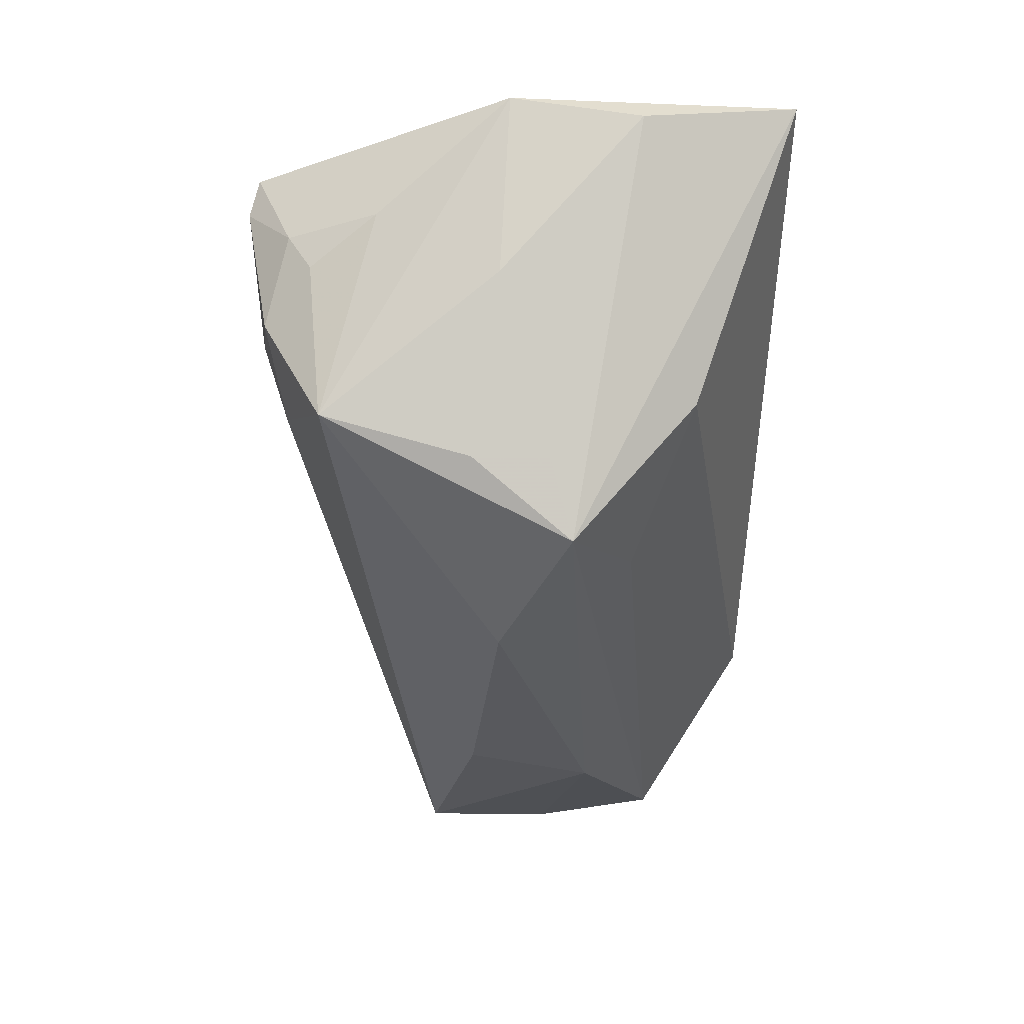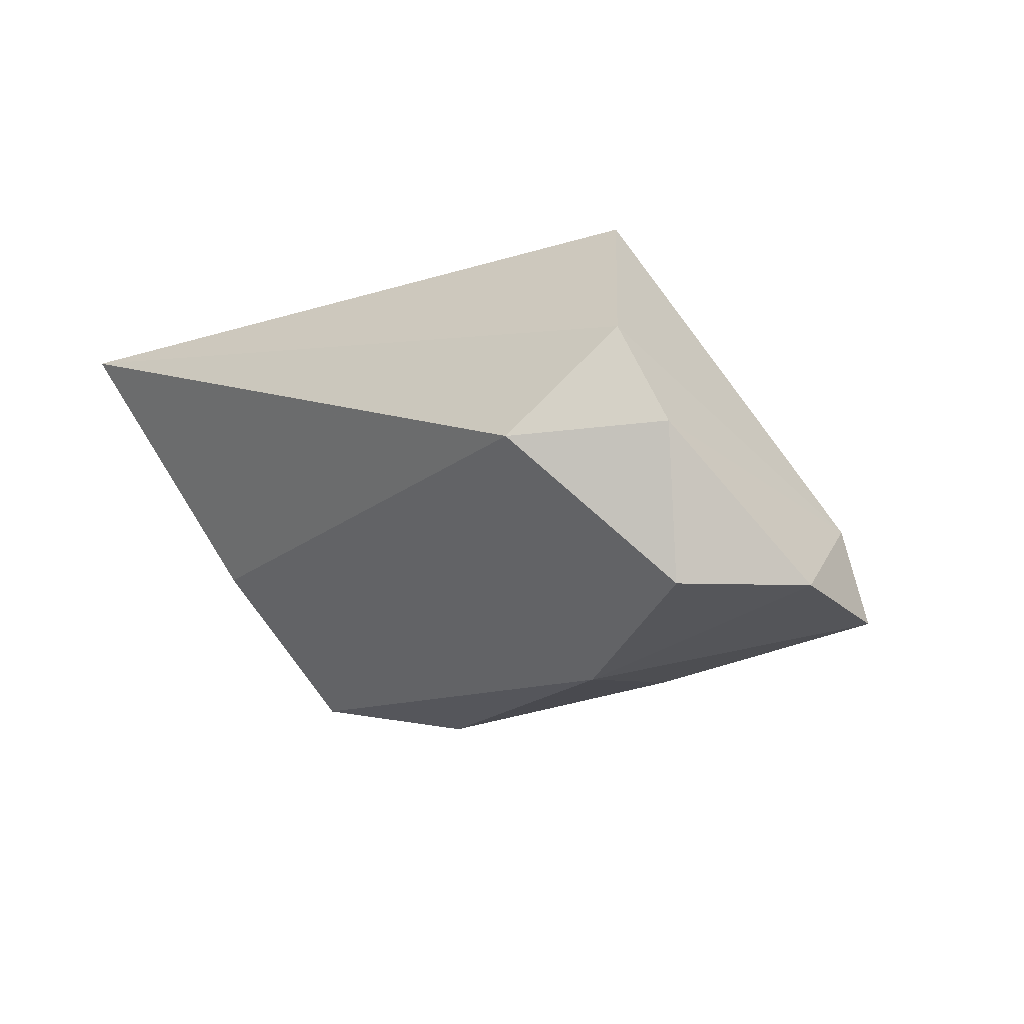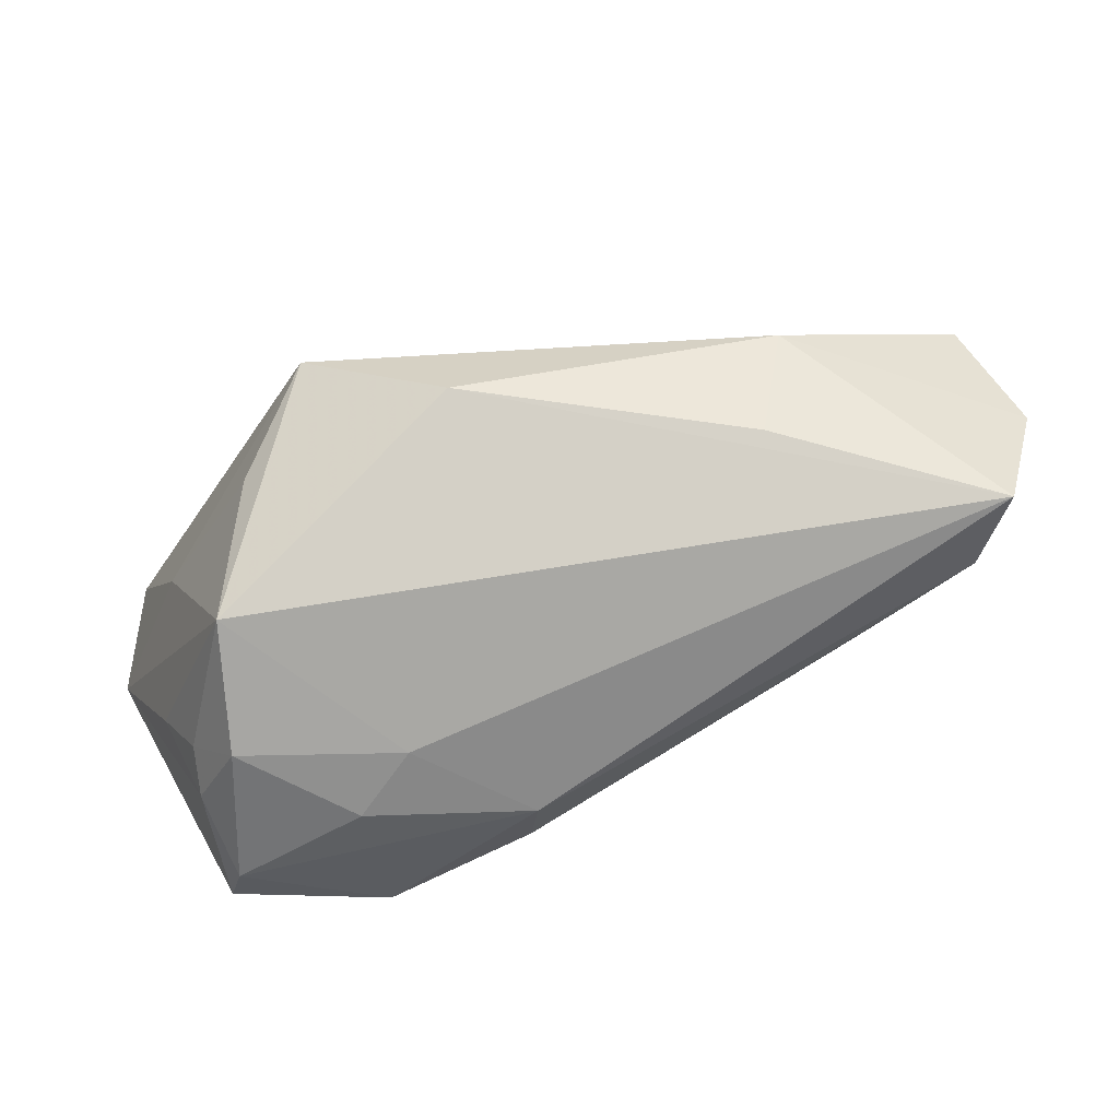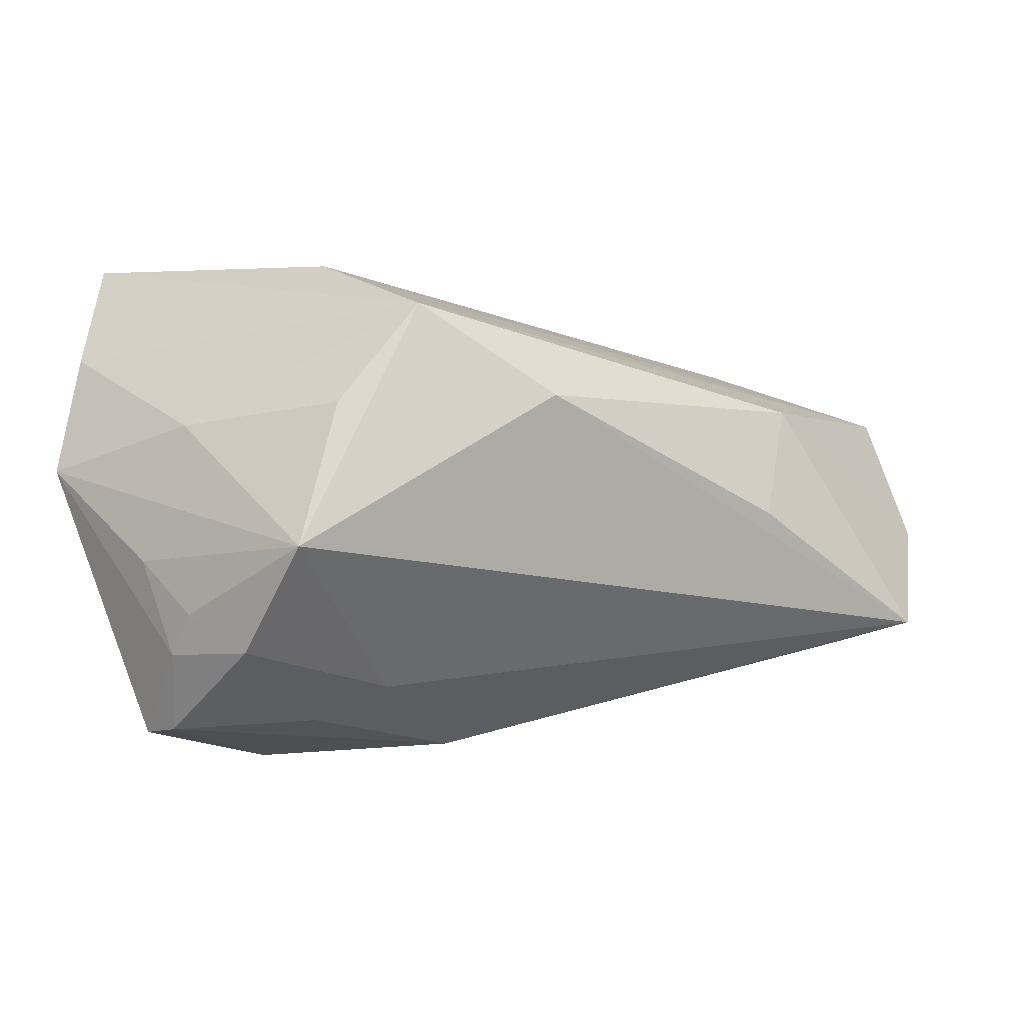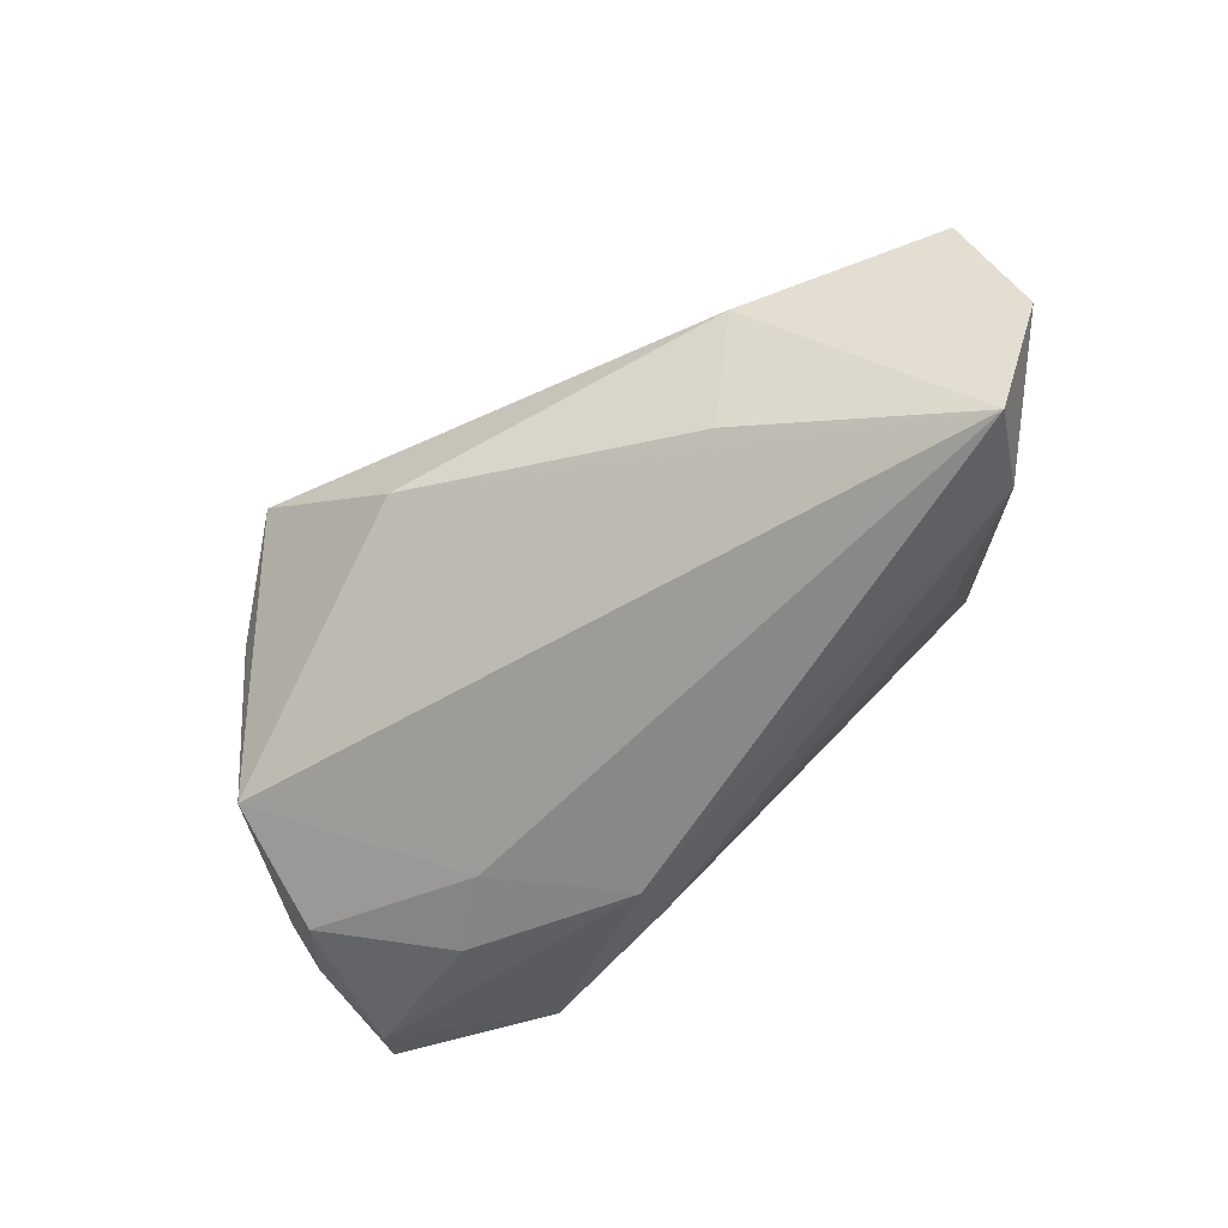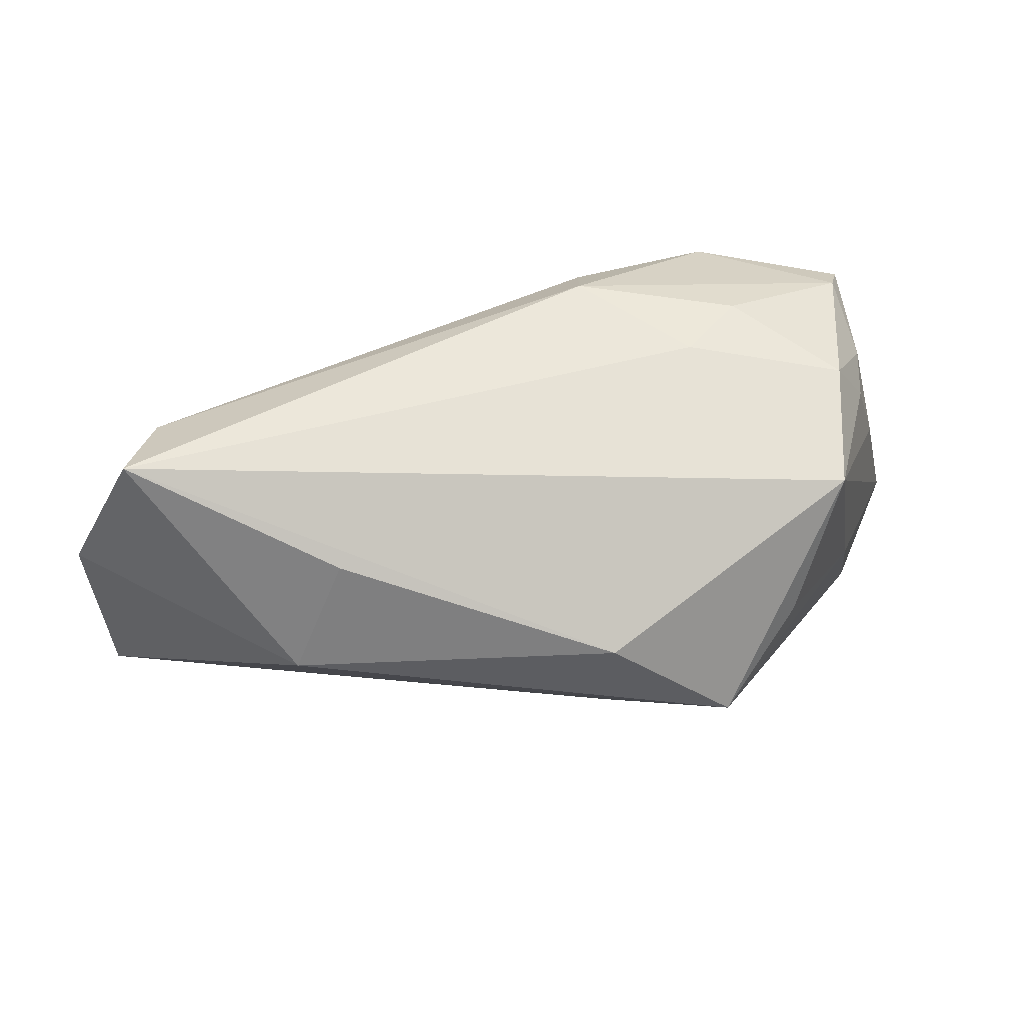
<metadata>
{"format":"obj","ext":"obj","renderer":"f3d","projection":"perspective","resolution":1024,"background":"white","views":[{"elev":-34.8,"azim":88.8,"up":"+Z"},{"elev":-12.4,"azim":-133.4,"up":"+Z"},{"elev":-46.3,"azim":179.5,"up":"+Y"},{"elev":-30.7,"azim":146.1,"up":"+Y"},{"elev":-43.3,"azim":-155.0,"up":"+Y"},{"elev":-53.6,"azim":-12.8,"up":"+Z"}]}
</metadata>
<code>
v -0.05668 -0.01334 -0.02473
v -0.0555 0.02162 -0.004811
v 0.03442 -0.03445 -0.002213
v -0.001321 -0.03338 0.008616
v 0.03972 -0.006028 0.02584
v -0.06107 0.00347 -0.02254
v 0.03621 -0.03656 0.02099
v -0.03023 0.008608 -0.03113
v 0.009499 -0.004468 -0.03323
v 0.05296 0.01275 0.01708
v 0.0401 -0.02868 0.002726
v 0.01963 -0.03621 0.006441
v 0.0394 -0.03172 0.008231
v 0.03396 -0.008254 -0.02178
v -0.02754 -0.007601 -0.02976
v -0.0004796 -0.0302 0.01676
v 0.04547 0.009652 0.02501
v -0.0539 -0.01222 -0.01288
v -0.04124 -0.007863 0.004837
v -0.05397 0.01909 -0.02334
v -0.0377 0.01128 0.02584
v 0.01708 -0.03328 0.02584
v 0.04497 -0.02039 0.007343
v 0.01387 -0.03306 -0.001381
v 0.03484 -0.03767 0.01615
v 0.04508 -0.004978 -0.001835
v -0.0399 0.03272 -0.005698
v 0.03158 0.01988 -0.0116
v 0.04933 0.03272 0.02245
v 0.02768 0.004278 -0.02983
v 0.05351 -0.003892 0.0193
v 0.0126 0.01261 -0.0227
v 0.03561 -0.02684 -0.01706
v -0.0499 0.02406 0.007294
f 21 29 34
f 31 29 17
f 17 29 21
f 31 7 13
f 9 30 33
f 9 1 15
f 33 1 9
f 31 33 26
f 27 34 29
f 5 17 21
f 5 7 31
f 31 17 5
f 23 33 31
f 31 13 23
f 21 16 22
f 7 5 22
f 22 5 21
f 6 1 18
f 21 34 18
f 25 13 7
f 7 22 25
f 24 1 33
f 4 18 1
f 16 18 4
f 1 24 4
f 4 24 12
f 4 22 16
f 12 25 4
f 4 25 22
f 10 29 31
f 31 26 10
f 10 30 29
f 10 26 30
f 33 30 14
f 14 26 33
f 30 26 14
f 29 30 28
f 28 27 29
f 33 23 11
f 11 23 13
f 19 16 21
f 21 18 19
f 19 18 16
f 3 24 33
f 12 24 3
f 3 25 12
f 13 25 3
f 33 11 3
f 3 11 13
f 8 20 30
f 30 9 8
f 8 9 15
f 15 1 8
f 8 1 6
f 6 20 8
f 27 28 32
f 32 20 27
f 32 28 30
f 30 20 32
f 34 27 2
f 27 20 2
f 2 20 6
f 6 18 2
f 2 18 34

</code>
